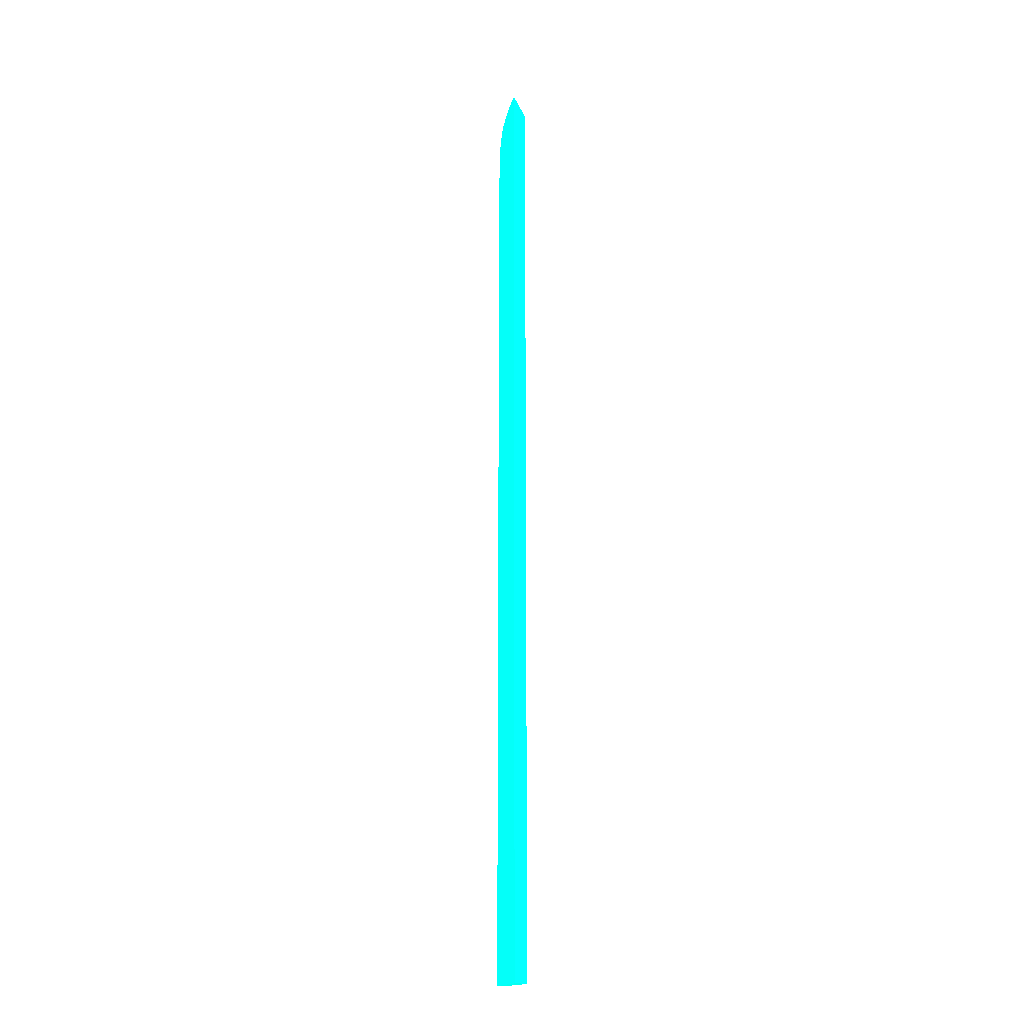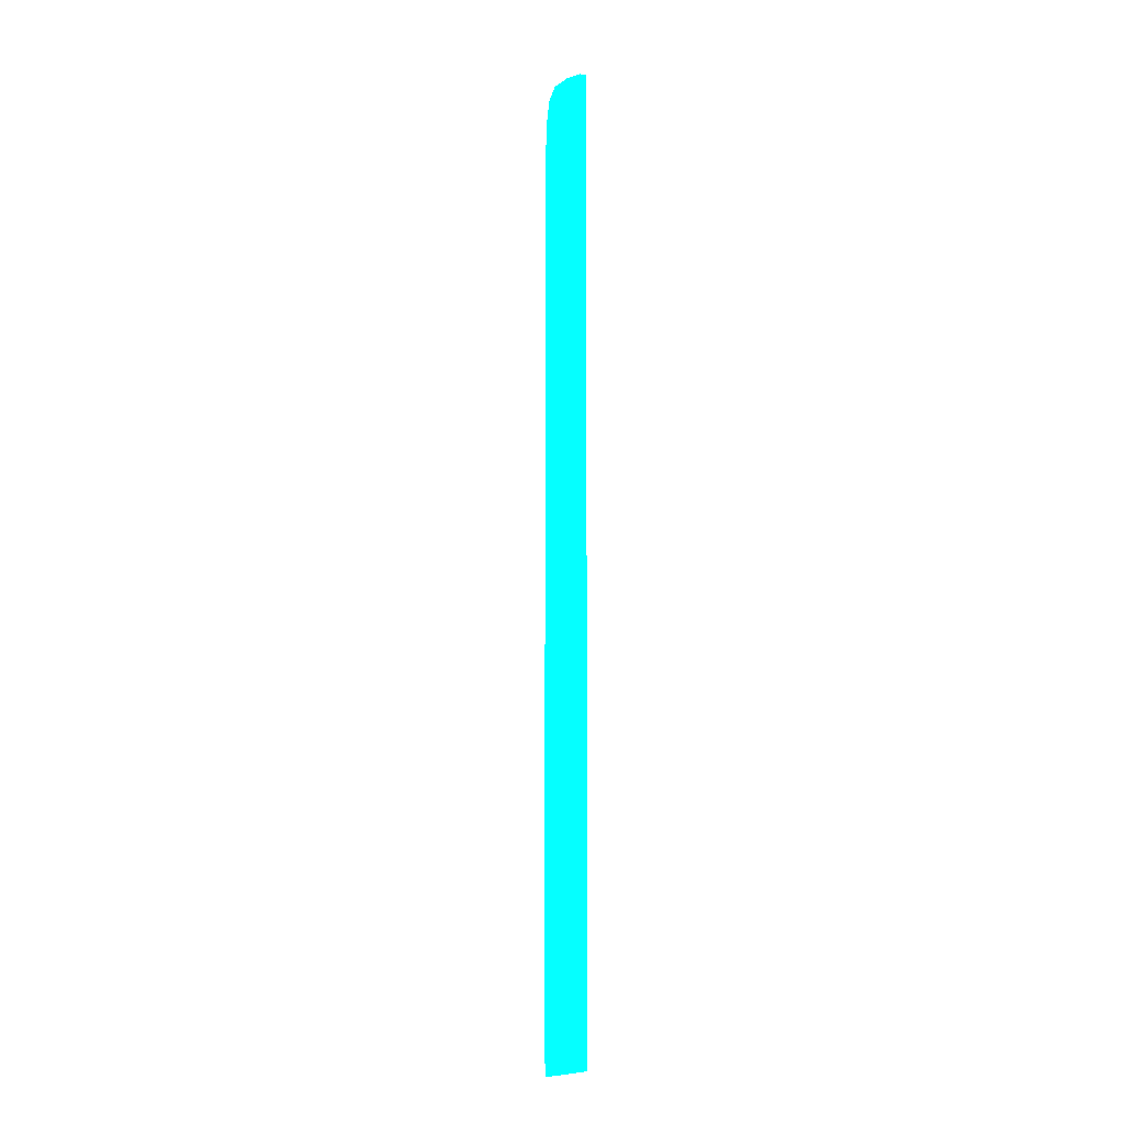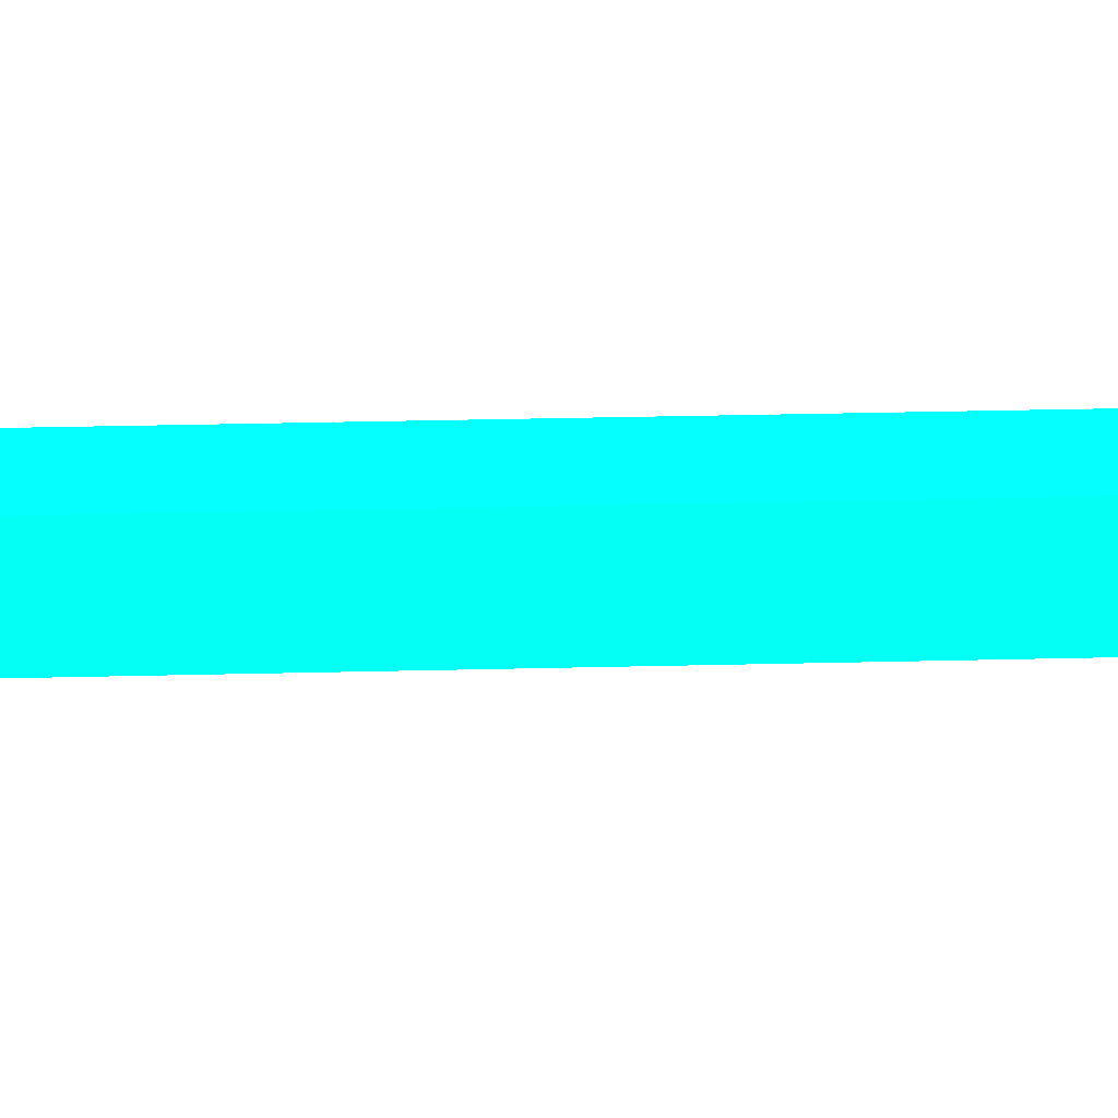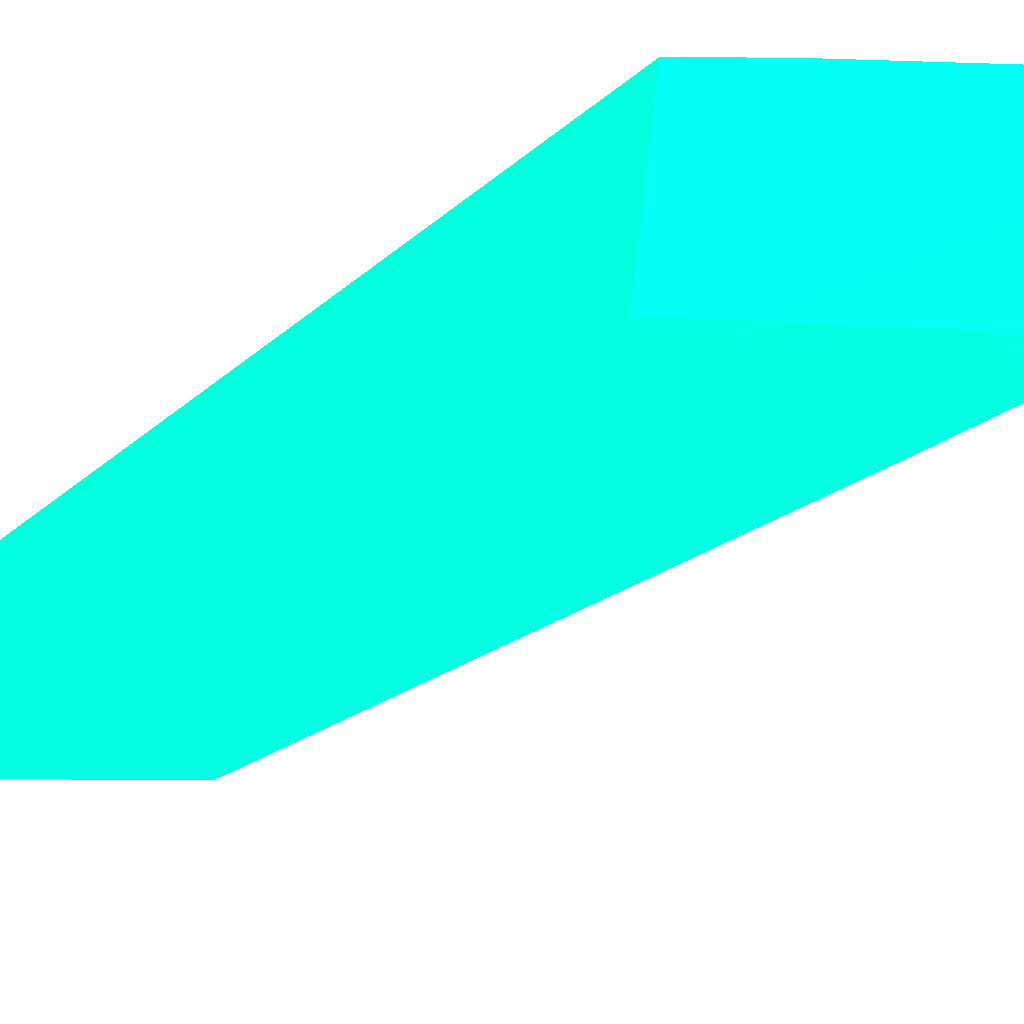
<metadata>
{"format":"obj","ext":"obj","renderer":"f3d","projection":"perspective","resolution":1024,"background":"white","views":[{"elev":-18.1,"azim":70.2,"up":"+Y"},{"elev":-4.7,"azim":-37.1,"up":"+Y"},{"elev":6.7,"azim":-98.9,"up":"+Z"},{"elev":-2.1,"azim":176.1,"up":"+Z"}]}
</metadata>
<code>
v -4.823 -10.14 -5.077 0.01176 0.9882 0.7098
v -4.179 -11.9 -5.514 0.01176 0.9882 0.7098
v -4.822 -11.02 -5.077 0.01176 0.9882 0.7098
v -4.823 10.14 -5.077 0.01176 0.9882 0.7098
v -4.18 12.78 -5.514 0.01176 0.9882 0.7098
v -4.177 -12.8 -5.514 0.01176 0.9882 0.7098
v -4.817 -11.9 -5.077 0.01176 0.9882 0.7098
v -4.823 11.02 -5.077 0.01176 0.9882 0.7098
v -4.18 12.79 -5.514 0.01176 0.9882 0.7098
v -3.115 -12.8 -5.514 0.01176 0.9882 0.7098
v -4.758 -12.8 -5.11 0.01176 0.9882 0.7098
v -4.796 -12.8 -5.083 0.01176 0.9882 0.7098
v -4.806 -12.8 -5.077 0.01176 0.9882 0.7098
v -4.819 13.66 -5.077 0.01176 0.9882 0.7098
v -4.179 13.67 -5.514 0.01176 0.9882 0.7098
v -3.115 -12.8 -5.077 0.01176 0.9882 0.7098
v -3.115 19.33 -5.514 0.01176 0.9882 0.7098
v -4.798 17.17 -5.077 0.01176 0.9882 0.7098
v -4.173 16.31 -5.514 0.01176 0.9882 0.7098
v -3.115 20.08 -5.077 0.01176 0.9882 0.7098
v -3.242 19.29 -5.514 0.01176 0.9882 0.7098
v -3.373 20.07 -5.077 0.01176 0.9882 0.7098
v -3.115 19.36 -5.498 0.01176 0.9882 0.7098
v -4.798 17.19 -5.077 0.01176 0.9882 0.7098
v -4.153 17.19 -5.514 0.01176 0.9882 0.7098
v -3.115 19.86 -5.21 0.01176 0.9882 0.7098
v -4.419 19.43 -5.077 0.01176 0.9882 0.7098
v -3.906 19.82 -5.077 0.01176 0.9882 0.7098
v -3.806 18.79 -5.514 0.01176 0.9882 0.7098
v -4.777 18.03 -5.077 0.01176 0.9882 0.7098
v -4.057 18.04 -5.514 0.01176 0.9882 0.7098
v -4.636 18.95 -5.077 0.01176 0.9882 0.7098
v -3.839 18.72 -5.514 0.01176 0.9882 0.7098
v -4.772 18.07 -5.077 0.01176 0.9882 0.7098
v -4.669 18.86 -5.077 0.01176 0.9882 0.7098
v -4.049 18.07 -5.514 0.01176 0.9882 0.7098
f 1 2 3
f 1 3 7
f 1 7 13
f 1 13 16
f 1 16 20
f 1 20 22
f 1 22 28
f 1 28 27
f 1 27 32
f 1 32 35
f 1 35 34
f 1 34 30
f 1 30 24
f 1 24 18
f 1 18 14
f 1 14 8
f 1 8 4
f 1 4 9
f 1 9 5
f 1 5 2
f 2 6 3
f 2 5 9
f 2 9 15
f 2 15 19
f 2 19 25
f 2 25 31
f 2 31 36
f 2 36 33
f 2 33 29
f 2 29 21
f 2 21 17
f 2 17 10
f 2 10 6
f 3 6 7
f 4 8 9
f 6 10 16
f 6 16 13
f 6 13 12
f 6 12 11
f 6 11 7
f 7 11 12
f 7 12 13
f 8 14 9
f 9 14 15
f 10 17 23
f 10 23 26
f 10 26 20
f 10 20 16
f 14 18 19
f 14 19 15
f 17 21 22
f 17 22 23
f 18 24 25
f 18 25 19
f 20 26 22
f 21 27 28
f 21 28 22
f 21 29 27
f 22 26 23
f 24 30 25
f 25 30 31
f 27 29 32
f 29 33 32
f 30 34 31
f 31 34 35
f 31 35 36
f 32 33 35
f 33 36 35

</code>
